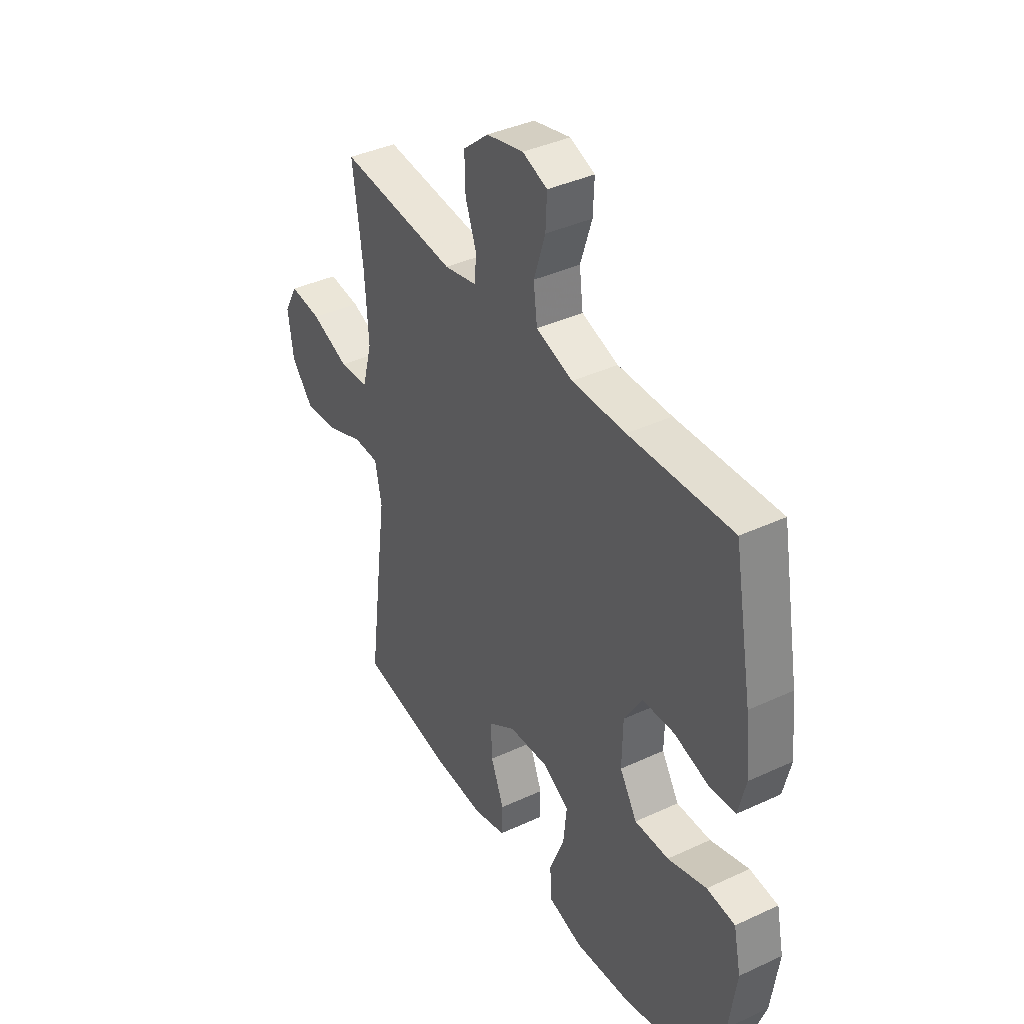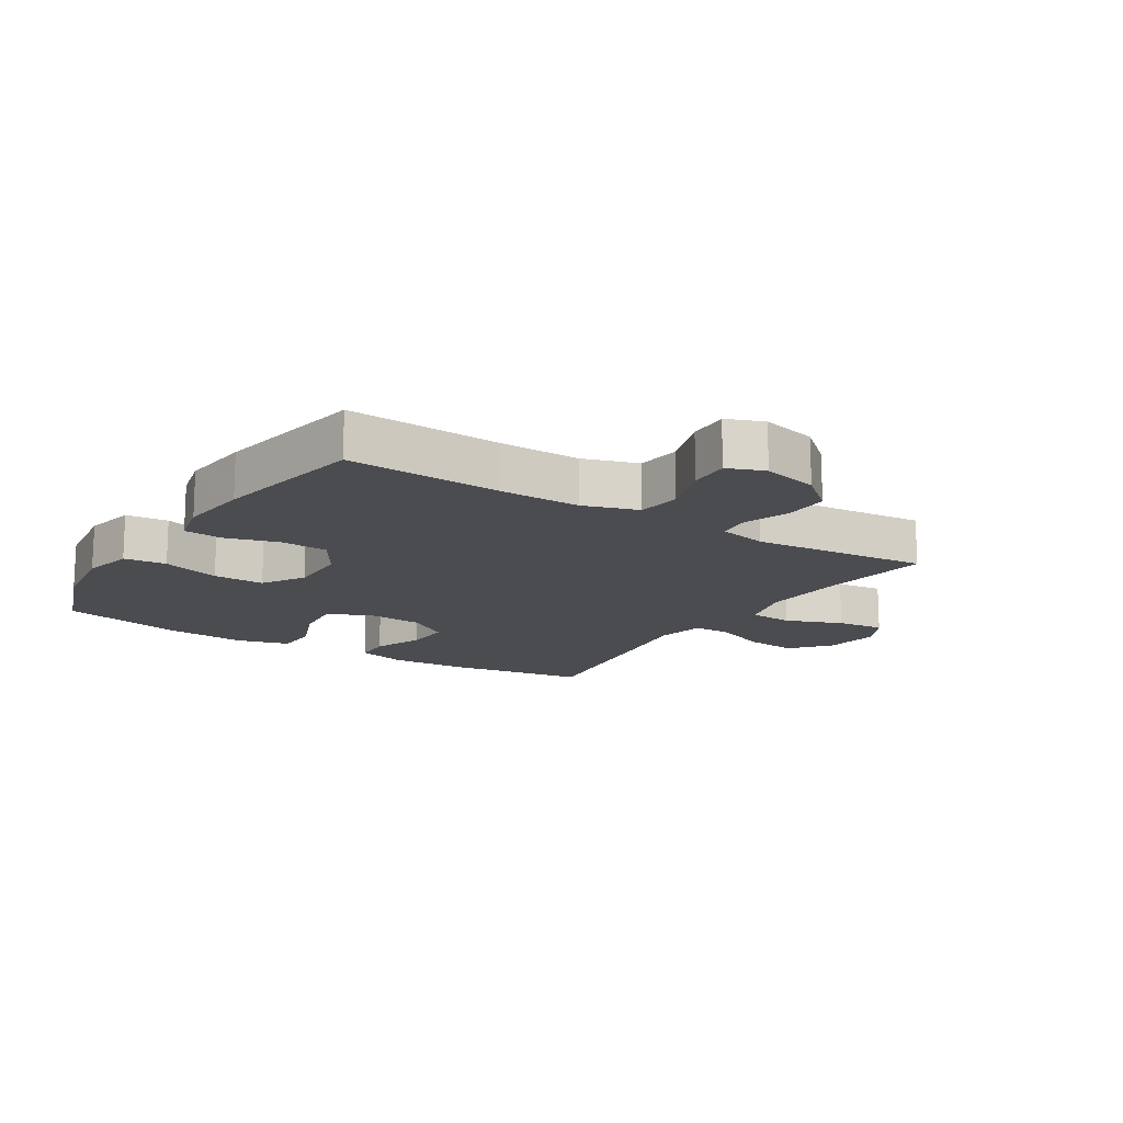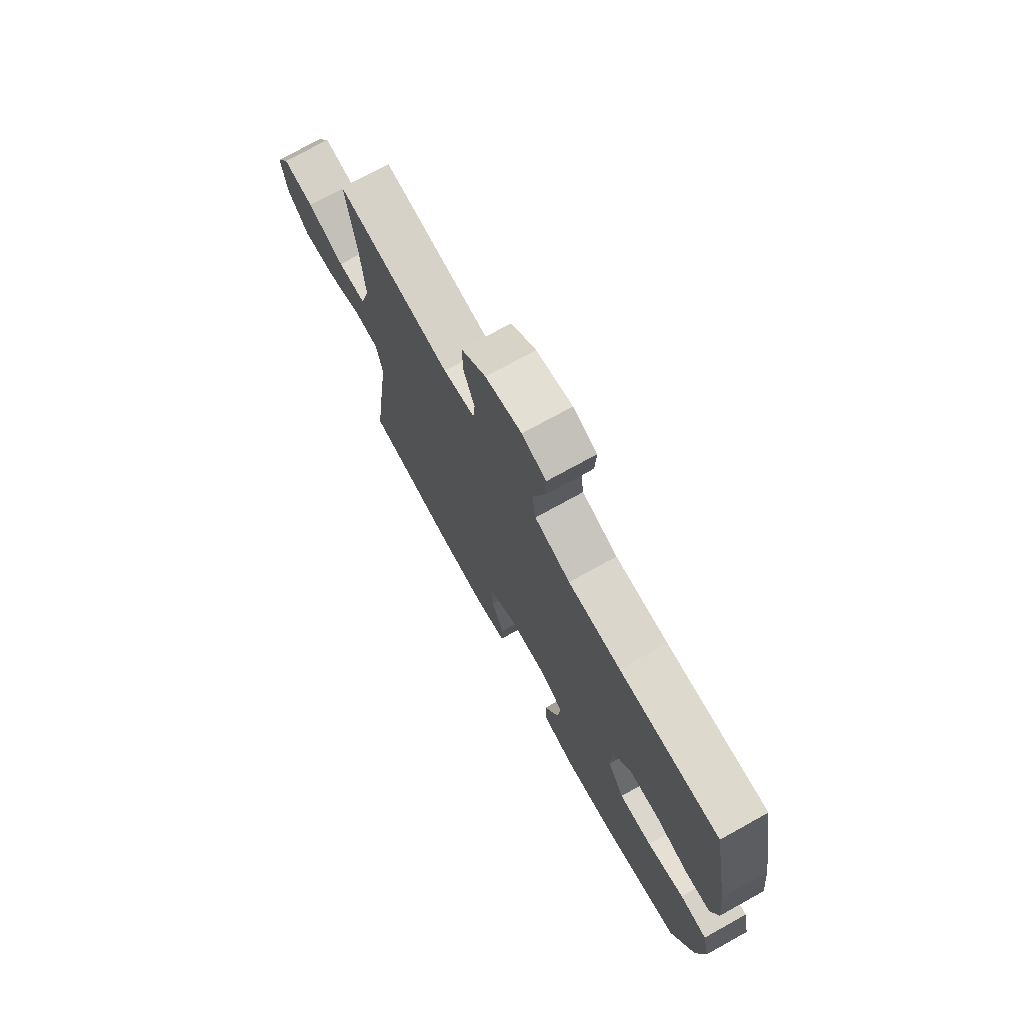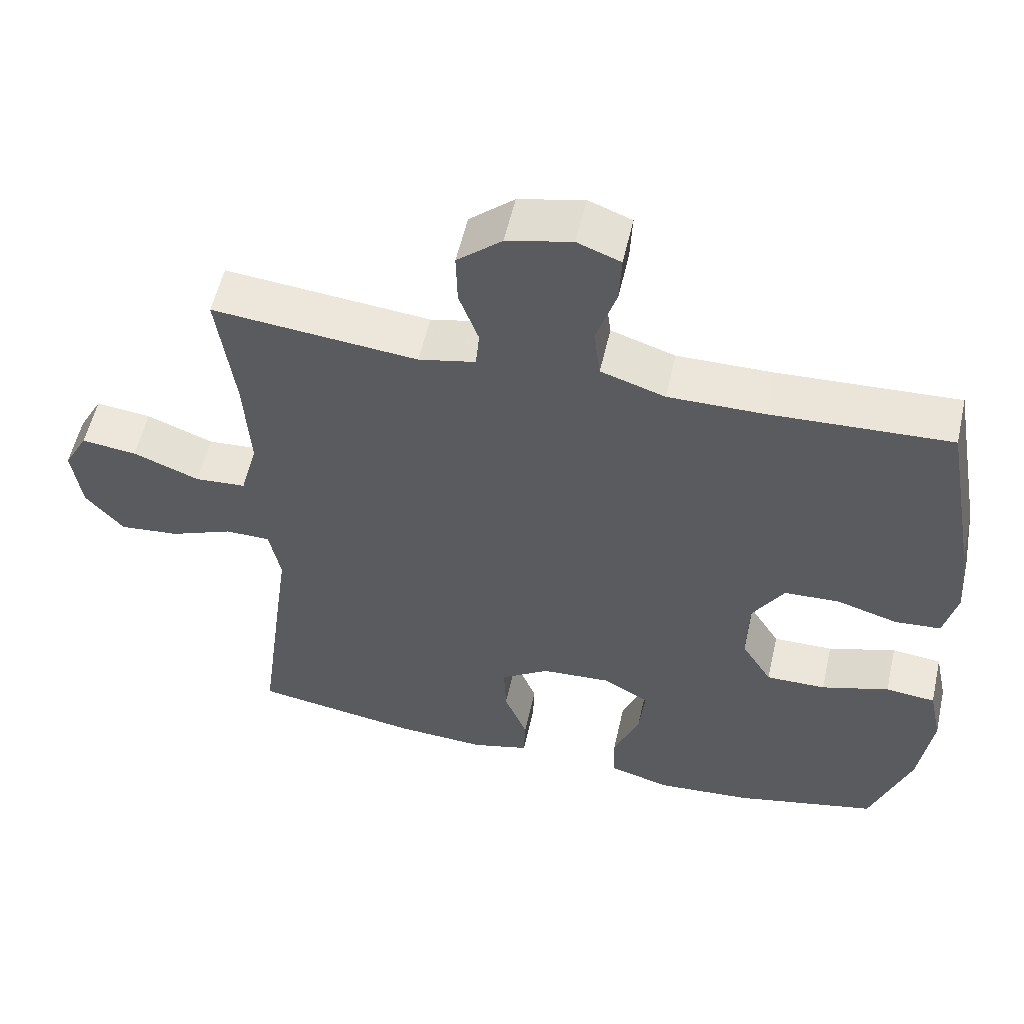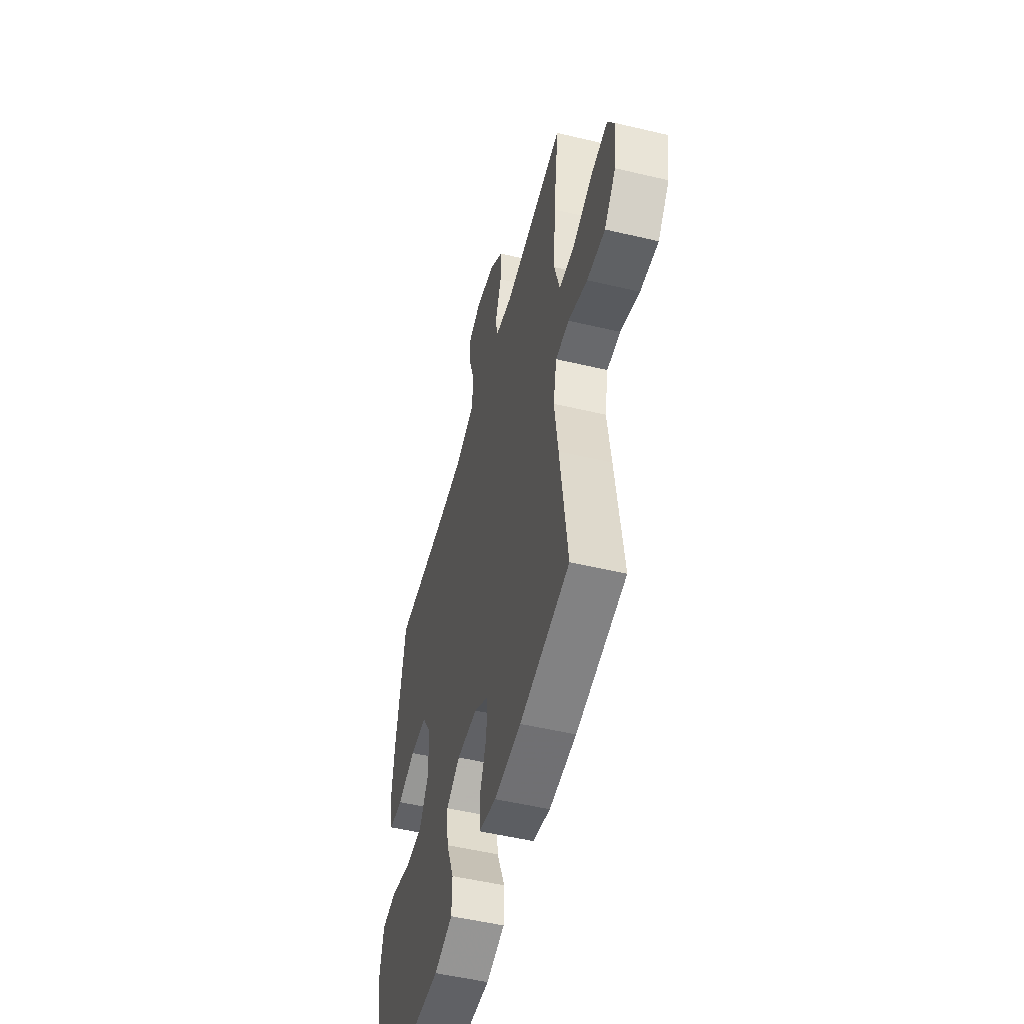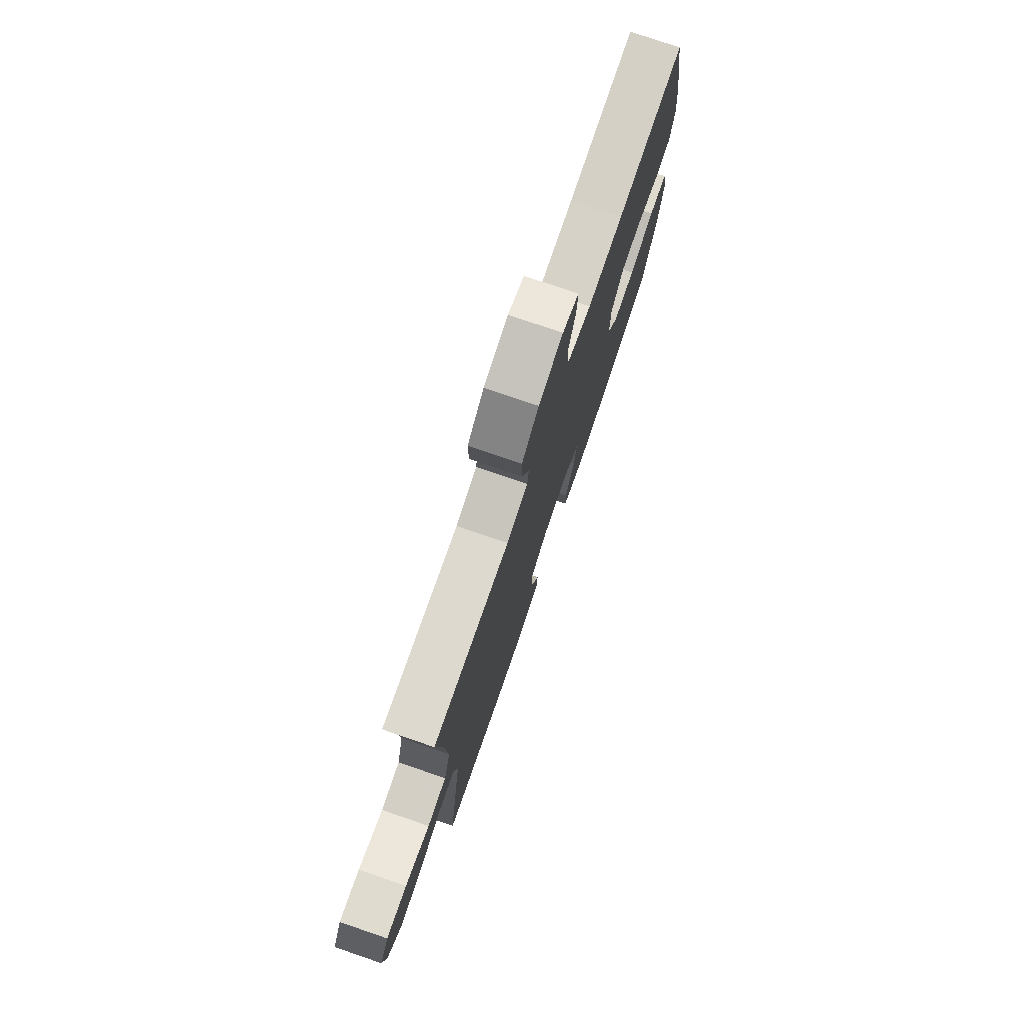
<metadata>
{"format":"obj","ext":"obj","renderer":"f3d","projection":"perspective","resolution":1024,"background":"white","views":[{"elev":39.1,"azim":-120.2,"up":"+Z"},{"elev":-15.0,"azim":-32.4,"up":"+Y"},{"elev":73.9,"azim":-119.0,"up":"+Z"},{"elev":55.4,"azim":-167.3,"up":"+Z"},{"elev":-51.8,"azim":75.6,"up":"+Z"},{"elev":77.2,"azim":108.9,"up":"+Z"}]}
</metadata>
<code>
v 0.5 0.07 -0.5
v 0.271 0.07 -0.537
v 0.147 0.07 -0.544
v 0.067 0.07 -0.523
v 0.065 0.07 -0.462
v 0.097 0.07 -0.382
v 0.1 0.07 -0.308
v 0.033 0.07 -0.264
v -0.063 0.07 -0.258
v -0.127 0.07 -0.294
v -0.119 0.07 -0.372
v -0.083 0.07 -0.462
v -0.085 0.07 -0.531
v -0.17 0.07 -0.555
v -0.301 0.07 -0.545
v -0.5 0.07 -0.5
v -0.556 0.07 -0.346
v -0.574 0.07 -0.218
v -0.556 0.07 -0.134
v -0.487 0.07 -0.127
v -0.393 0.07 -0.156
v -0.31 0.07 -0.157
v -0.268 0.07 -0.089
v -0.27 0.07 0.009
v -0.314 0.07 0.08
v -0.391 0.07 0.083
v -0.476 0.07 0.058
v -0.539 0.07 0.063
v -0.557 0.07 0.138
v -0.545 0.07 0.252
v -0.5 0.07 0.5
v -0.25 0.07 0.488
v -0.119 0.07 0.487
v -0.03 0.07 0.516
v -0.021 0.07 0.587
v -0.049 0.07 0.673
v -0.052 0.07 0.74
v 0.008 0.07 0.763
v 0.098 0.07 0.742
v 0.16 0.07 0.689
v 0.158 0.07 0.616
v 0.131 0.07 0.542
v 0.136 0.07 0.489
v 0.215 0.07 0.472
v 0.5 0.07 0.5
v 0.476 0.07 0.322
v 0.467 0.07 0.184
v 0.491 0.07 0.095
v 0.562 0.07 0.09
v 0.654 0.07 0.126
v 0.731 0.07 0.135
v 0.764 0.07 0.075
v 0.751 0.07 -0.017
v 0.698 0.07 -0.079
v 0.615 0.07 -0.071
v 0.527 0.07 -0.036
v 0.465 0.07 -0.037
v 0.449 0.07 -0.116
v 0.466 0.07 -0.241
v 0.5 0 -0.5
v 0.271 0 -0.537
v 0.147 0 -0.544
v 0.067 0 -0.523
v 0.065 0 -0.462
v 0.097 0 -0.382
v 0.1 0 -0.308
v 0.033 0 -0.264
v -0.063 0 -0.258
v -0.127 0 -0.294
v -0.119 0 -0.372
v -0.083 0 -0.462
v -0.085 0 -0.531
v -0.17 0 -0.555
v -0.301 0 -0.545
v -0.5 0 -0.5
v -0.556 0 -0.346
v -0.574 0 -0.218
v -0.556 0 -0.134
v -0.487 0 -0.127
v -0.393 0 -0.156
v -0.31 0 -0.157
v -0.268 0 -0.089
v -0.27 0 0.009
v -0.314 0 0.08
v -0.391 0 0.083
v -0.476 0 0.058
v -0.539 0 0.063
v -0.557 0 0.138
v -0.545 0 0.252
v -0.5 0 0.5
v -0.25 0 0.488
v -0.119 0 0.487
v -0.03 0 0.516
v -0.021 0 0.587
v -0.049 0 0.673
v -0.052 0 0.74
v 0.008 0 0.763
v 0.098 0 0.742
v 0.16 0 0.689
v 0.158 0 0.616
v 0.131 0 0.542
v 0.136 0 0.489
v 0.215 0 0.472
v 0.5 0 0.5
v 0.476 0 0.322
v 0.467 0 0.184
v 0.491 0 0.095
v 0.562 0 0.09
v 0.654 0 0.126
v 0.731 0 0.135
v 0.764 0 0.075
v 0.751 0 -0.017
v 0.698 0 -0.079
v 0.615 0 -0.071
v 0.527 0 -0.036
v 0.465 0 -0.037
v 0.449 0 -0.116
v 0.466 0 -0.241
f 58 59 1 2
f 57 58 2 3
f 53 54 55 56
f 53 56 57
f 52 53 57
f 49 50 51 52
f 48 49 52 57
f 47 48 57 3
f 44 45 46
f 43 44 46 47
f 39 40 41 42
f 39 42 43
f 38 39 43
f 35 36 37 38
f 34 35 38 43
f 33 34 43 47
f 29 30 31 32
f 26 27 28 29
f 25 26 29 32
f 24 25 32 33
f 18 19 20 21
f 18 21 22
f 17 18 22
f 16 17 22
f 15 16 22 23
f 11 12 13 14
f 10 11 14 15
f 3 4 5 6
f 3 6 7
f 47 3 7
f 23 24 33 47
f 10 15 23
f 9 10 23 47
f 8 9 47
f 7 8 47
f 61 60 118 117
f 62 61 117 116
f 115 114 113 112
f 116 115 112
f 116 112 111
f 111 110 109 108
f 116 111 108 107
f 62 116 107 106
f 105 104 103
f 106 105 103 102
f 101 100 99 98
f 102 101 98
f 102 98 97
f 97 96 95 94
f 102 97 94 93
f 106 102 93 92
f 91 90 89 88
f 88 87 86 85
f 91 88 85 84
f 92 91 84 83
f 80 79 78 77
f 81 80 77
f 81 77 76
f 81 76 75
f 82 81 75 74
f 73 72 71 70
f 74 73 70 69
f 65 64 63 62
f 66 65 62
f 66 62 106
f 106 92 83 82
f 82 74 69
f 106 82 69 68
f 106 68 67
f 106 67 66
f 1 60 61 2
f 2 61 62 3
f 3 62 63 4
f 4 63 64 5
f 5 64 65 6
f 6 65 66 7
f 7 66 67 8
f 8 67 68 9
f 9 68 69 10
f 10 69 70 11
f 11 70 71 12
f 12 71 72 13
f 13 72 73 14
f 14 73 74 15
f 15 74 75 16
f 16 75 76 17
f 17 76 77 18
f 18 77 78 19
f 19 78 79 20
f 20 79 80 21
f 21 80 81 22
f 22 81 82 23
f 23 82 83 24
f 24 83 84 25
f 25 84 85 26
f 26 85 86 27
f 27 86 87 28
f 28 87 88 29
f 29 88 89 30
f 30 89 90 31
f 31 90 91 32
f 32 91 92 33
f 33 92 93 34
f 34 93 94 35
f 35 94 95 36
f 36 95 96 37
f 37 96 97 38
f 38 97 98 39
f 39 98 99 40
f 40 99 100 41
f 41 100 101 42
f 42 101 102 43
f 43 102 103 44
f 44 103 104 45
f 45 104 105 46
f 46 105 106 47
f 47 106 107 48
f 48 107 108 49
f 49 108 109 50
f 50 109 110 51
f 51 110 111 52
f 52 111 112 53
f 53 112 113 54
f 54 113 114 55
f 55 114 115 56
f 56 115 116 57
f 57 116 117 58
f 58 117 118 59
f 59 118 60 1

</code>
